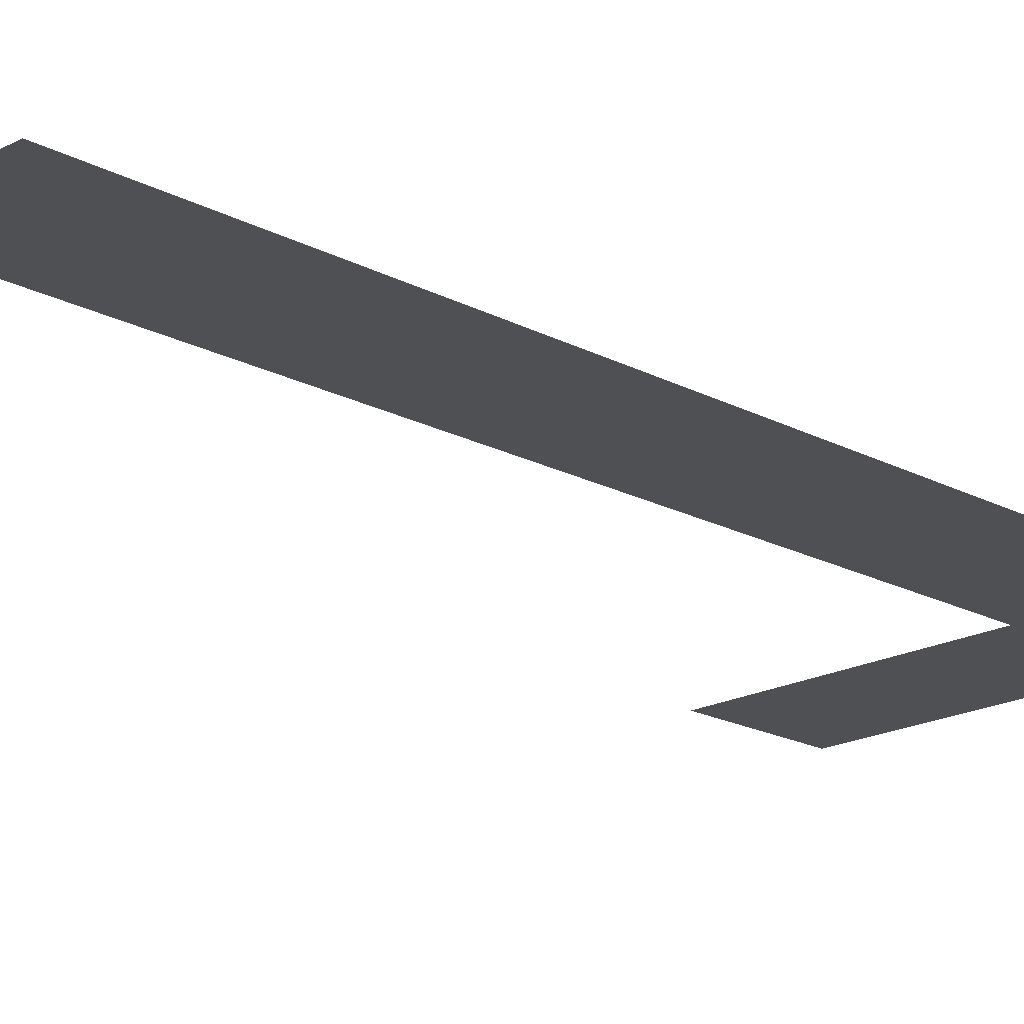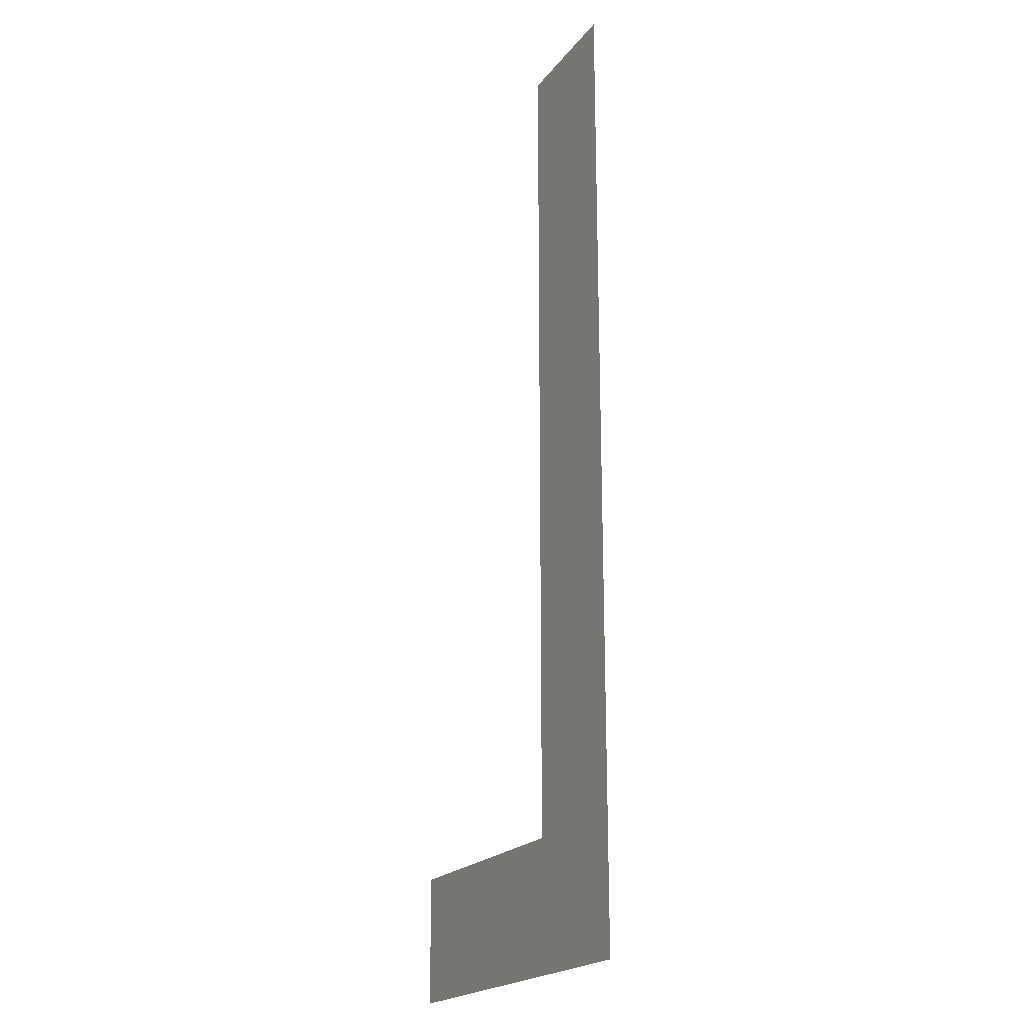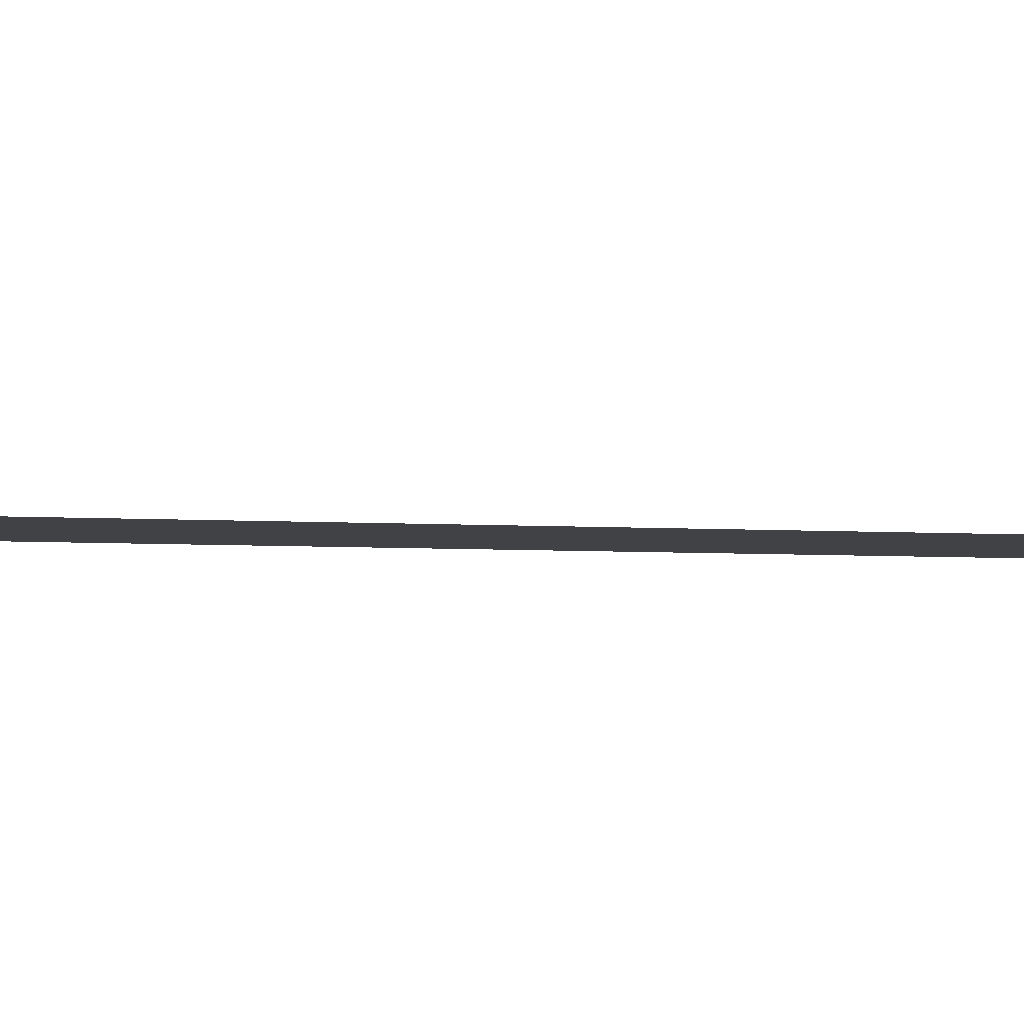
<metadata>
{"format":"obj","ext":"obj","renderer":"f3d","projection":"perspective","resolution":1024,"background":"white","views":[{"elev":-19.2,"azim":-134.9,"up":"+Z"},{"elev":-20.6,"azim":-116.4,"up":"+Y"},{"elev":-6.6,"azim":81.0,"up":"+Z"}]}
</metadata>
<code>
v -4 -1 0
v -5 -1 0
v -5 0 0
v -4 0 0
v -5 -1 0
v -6 -1 0
v -6 0 0
v -5 0 0
v -4 -2 0
v -5 -2 0
v -5 -1 0
v -4 -1 0
v -5 -2 0
v -6 -2 0
v -6 -1 0
v -5 -1 0
v -4 -3 0
v -5 -3 0
v -5 -2 0
v -4 -2 0
v -5 -3 0
v -6 -3 0
v -6 -2 0
v -5 -2 0
v -4 -4 0
v -5 -4 0
v -5 -3 0
v -4 -3 0
v -5 -4 0
v -6 -4 0
v -6 -3 0
v -5 -3 0
v -4 -5 0
v -5 -5 0
v -5 -4 0
v -4 -4 0
v -5 -5 0
v -6 -5 0
v -6 -4 0
v -5 -4 0
v -4 -6 0
v -5 -6 0
v -5 -5 0
v -4 -5 0
v -5 -6 0
v -6 -6 0
v -6 -5 0
v -5 -5 0
v -4 -7 0
v -5 -7 0
v -5 -6 0
v -4 -6 0
v -5 -7 0
v -6 -7 0
v -6 -6 0
v -5 -6 0
v -4 -8 0
v -5 -8 0
v -5 -7 0
v -4 -7 0
v -5 -8 0
v -6 -8 0
v -6 -7 0
v -5 -7 0
v -4 -9 0
v -5 -9 0
v -5 -8 0
v -4 -8 0
v -5 -9 0
v -6 -9 0
v -6 -8 0
v -5 -8 0
v -4 -10 0
v -5 -10 0
v -5 -9 0
v -4 -9 0
v -5 -10 0
v -6 -10 0
v -6 -9 0
v -5 -9 0
v -4 -11 0
v -5 -11 0
v -5 -10 0
v -4 -10 0
v -5 -11 0
v -6 -11 0
v -6 -10 0
v -5 -10 0
v -4 -12 0
v -5 -12 0
v -5 -11 0
v -4 -11 0
v -5 -12 0
v -6 -12 0
v -6 -11 0
v -5 -11 0
v -4 -13 0
v -5 -13 0
v -5 -12 0
v -4 -12 0
v -5 -13 0
v -6 -13 0
v -6 -12 0
v -5 -12 0
v 0 -14 0
v -1 -14 0
v -1 -13 0
v 0 -13 0
v -1 -14 0
v -2 -14 0
v -2 -13 0
v -1 -13 0
v -2 -14 0
v -3 -14 0
v -3 -13 0
v -2 -13 0
v -3 -14 0
v -4 -14 0
v -4 -13 0
v -3 -13 0
v -4 -14 0
v -5 -14 0
v -5 -13 0
v -4 -13 0
v -5 -14 0
v -6 -14 0
v -6 -13 0
v -5 -13 0
v 0 -15 0
v -1 -15 0
v -1 -14 0
v 0 -14 0
v -1 -15 0
v -2 -15 0
v -2 -14 0
v -1 -14 0
v -2 -15 0
v -3 -15 0
v -3 -14 0
v -2 -14 0
v -3 -15 0
v -4 -15 0
v -4 -14 0
v -3 -14 0
v -4 -15 0
v -5 -15 0
v -5 -14 0
v -4 -14 0
v -5 -15 0
v -6 -15 0
v -6 -14 0
v -5 -14 0
g escenaNorte_2_mesh_0106
f 1 2 3 4
f 5 6 7 8
f 9 10 11 12
f 13 14 15 16
f 17 18 19 20
f 21 22 23 24
f 25 26 27 28
f 29 30 31 32
f 33 34 35 36
f 37 38 39 40
f 41 42 43 44
f 45 46 47 48
f 49 50 51 52
f 53 54 55 56
f 57 58 59 60
f 61 62 63 64
f 65 66 67 68
f 69 70 71 72
f 73 74 75 76
f 77 78 79 80
f 81 82 83 84
f 85 86 87 88
f 89 90 91 92
f 93 94 95 96
f 97 98 99 100
f 101 102 103 104
f 105 106 107 108
f 109 110 111 112
f 113 114 115 116
f 117 118 119 120
f 121 122 123 124
f 125 126 127 128
f 129 130 131 132
f 133 134 135 136
f 137 138 139 140
f 141 142 143 144
f 145 146 147 148
f 149 150 151 152

</code>
